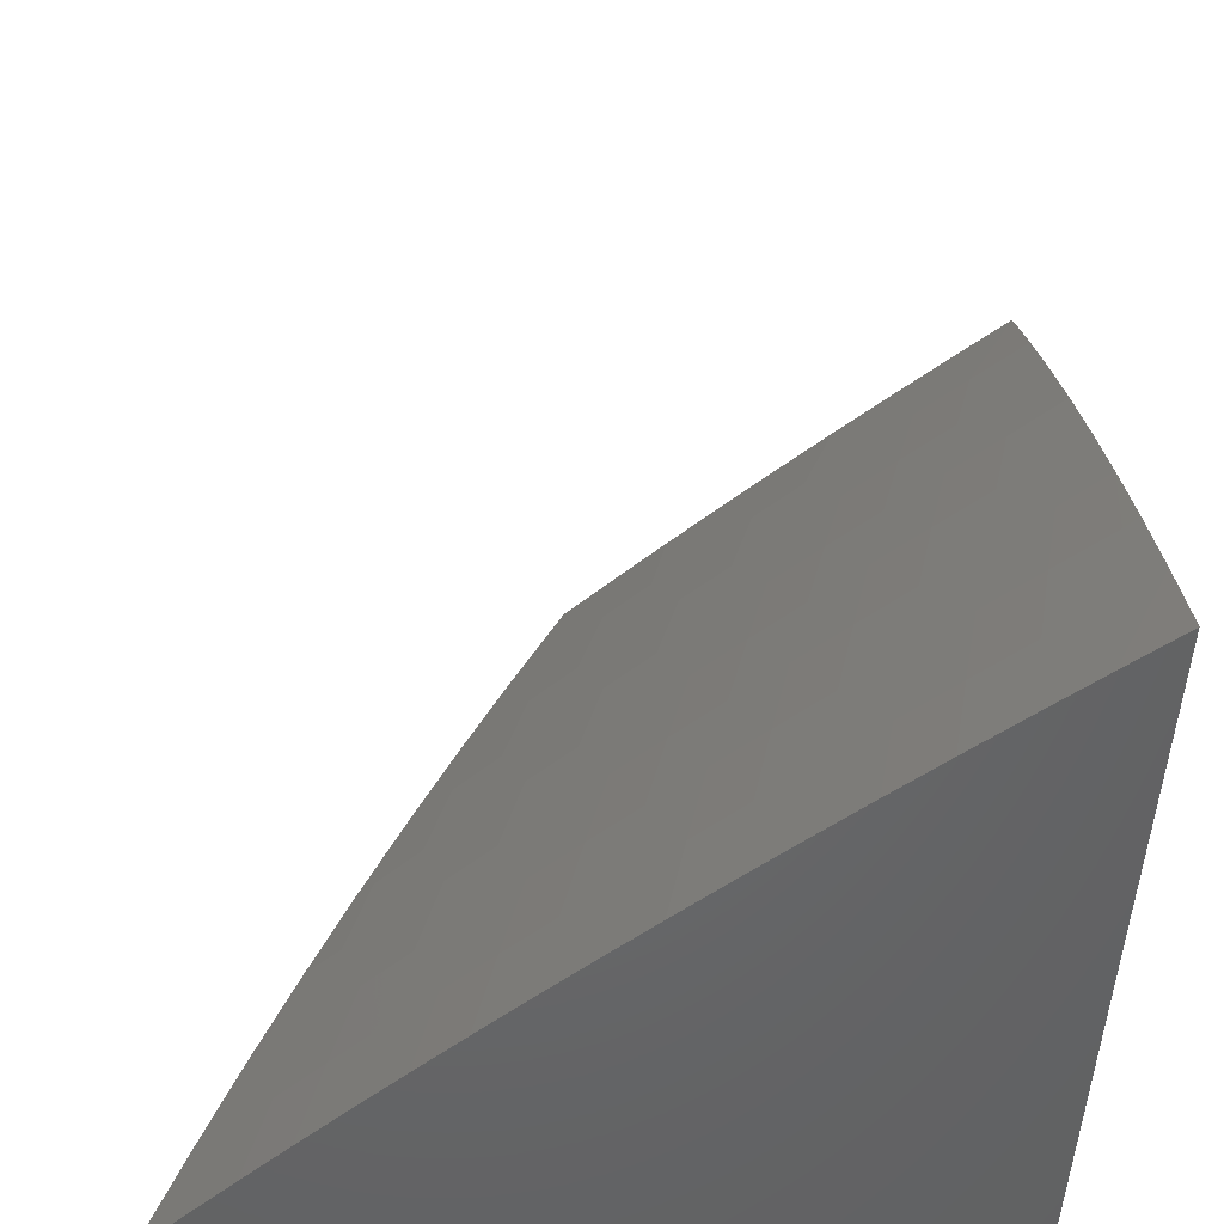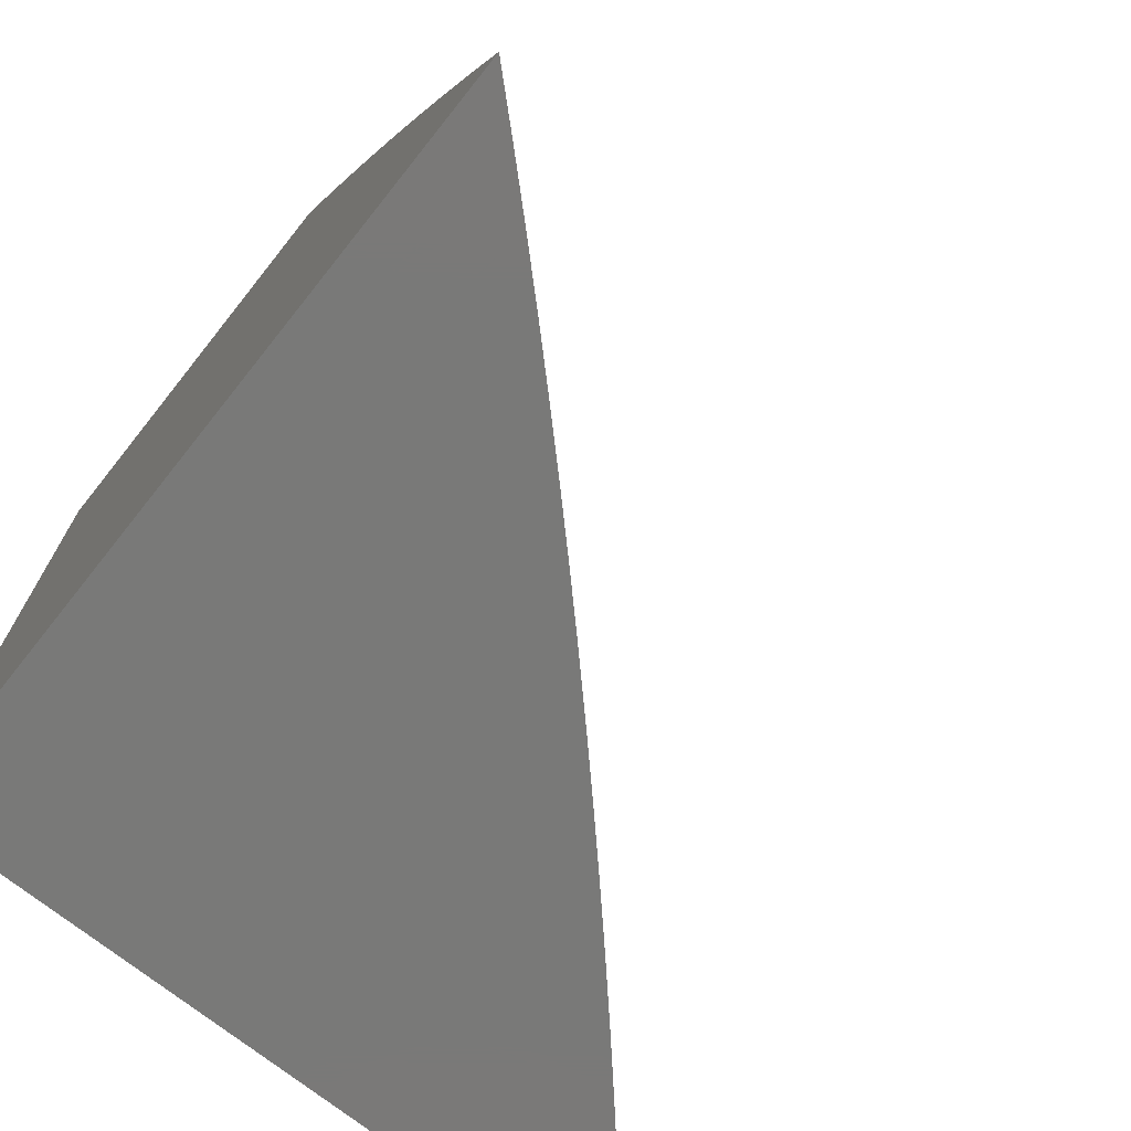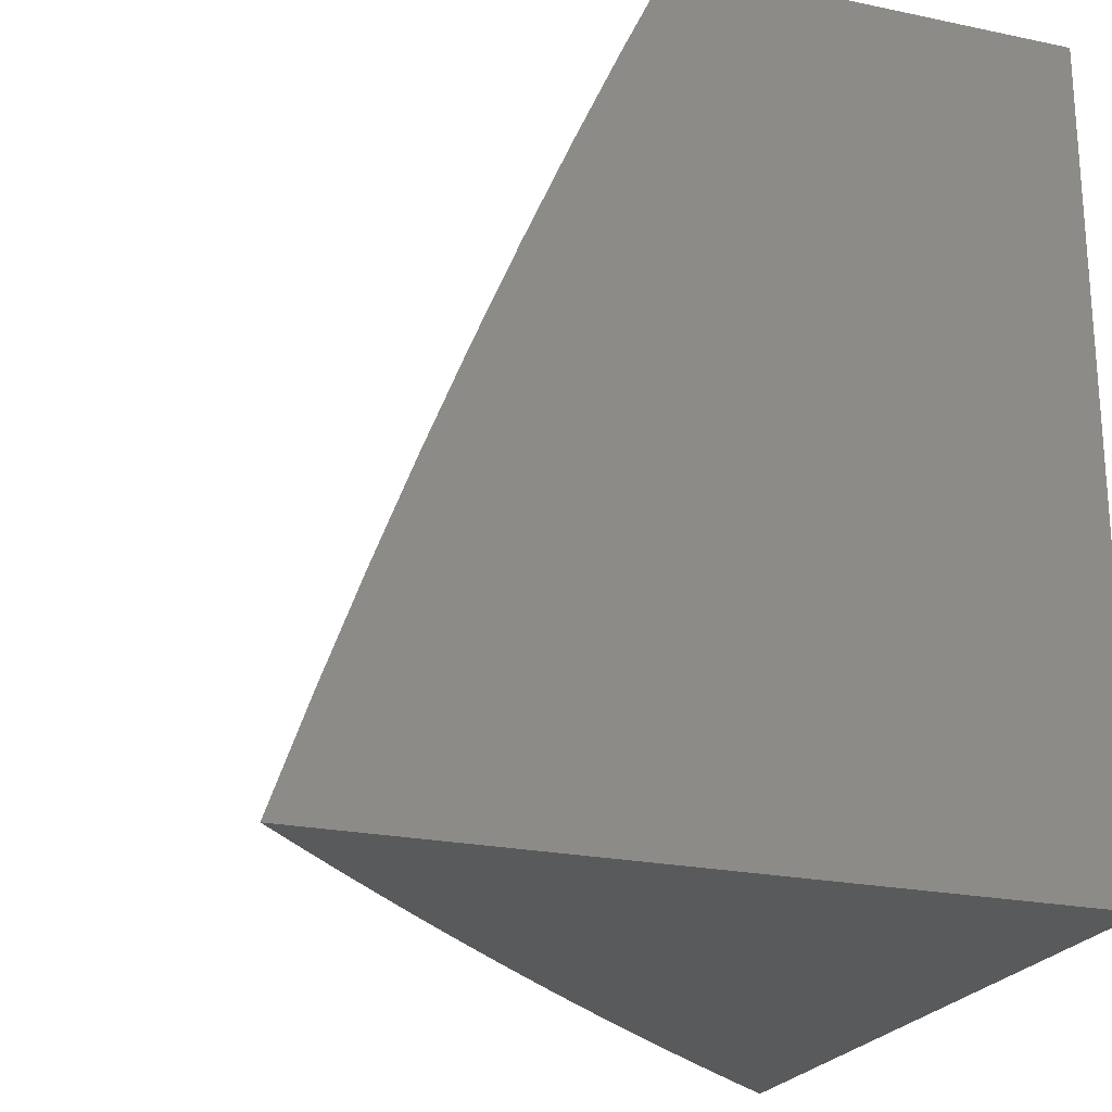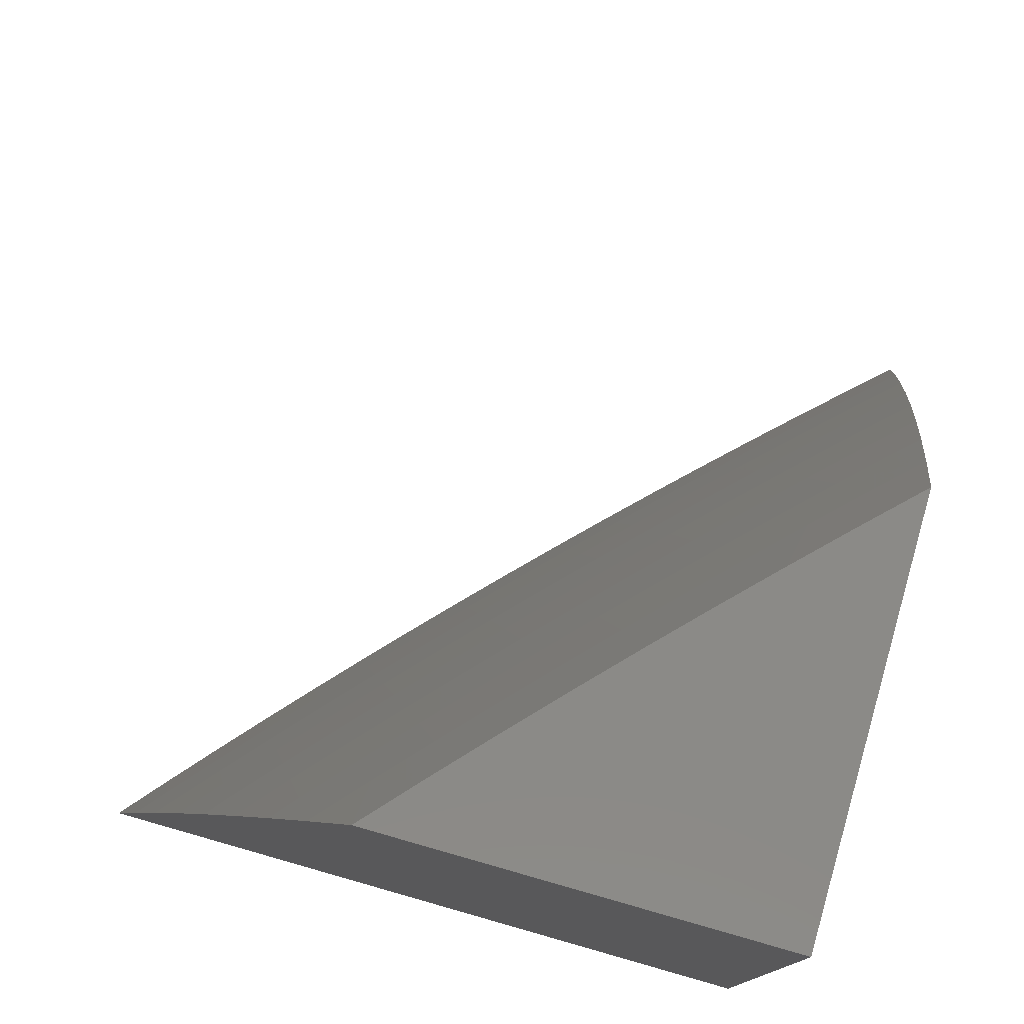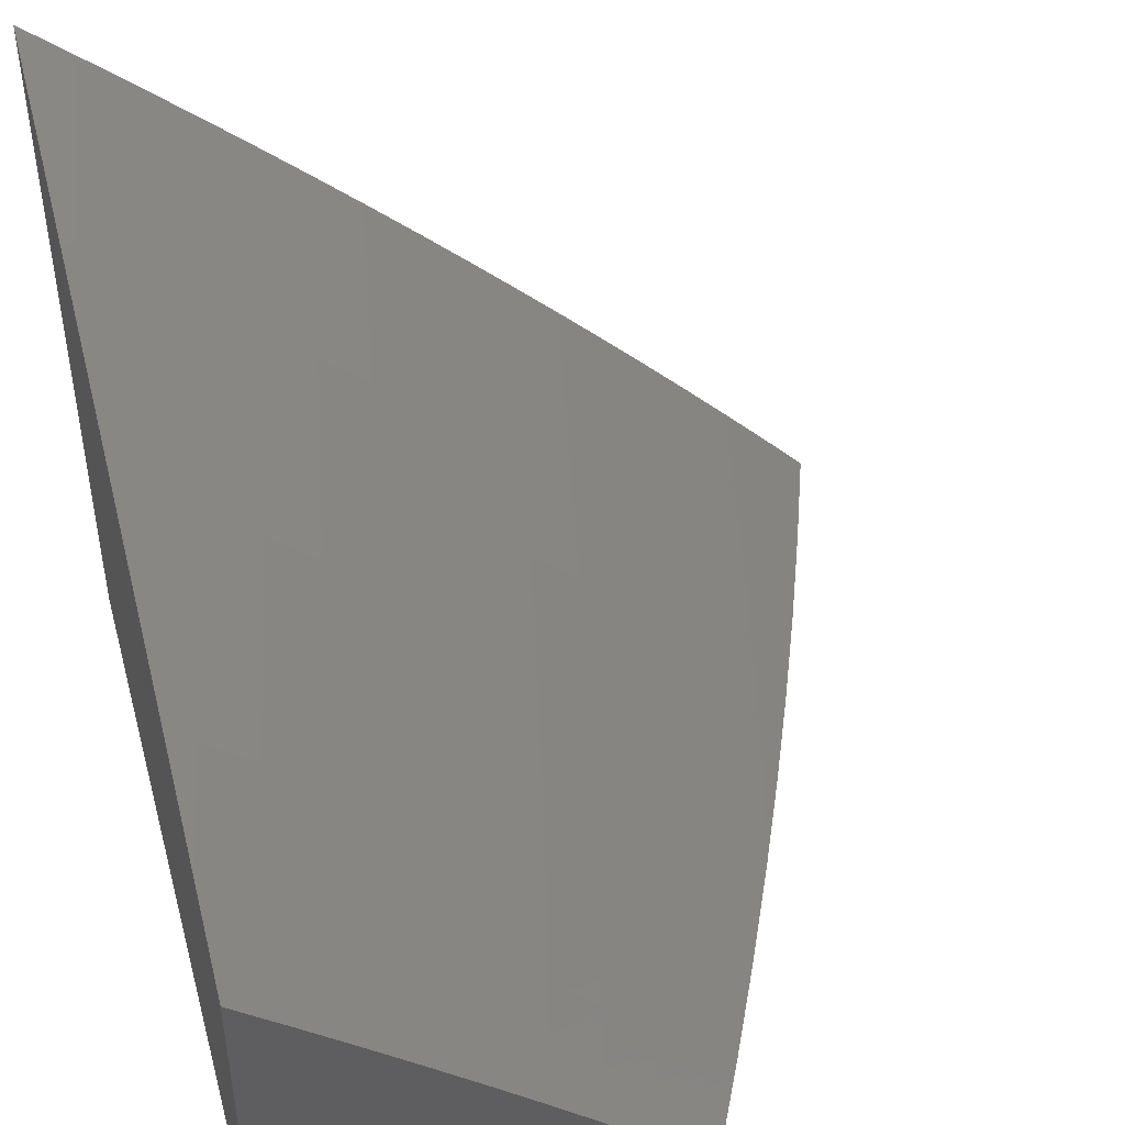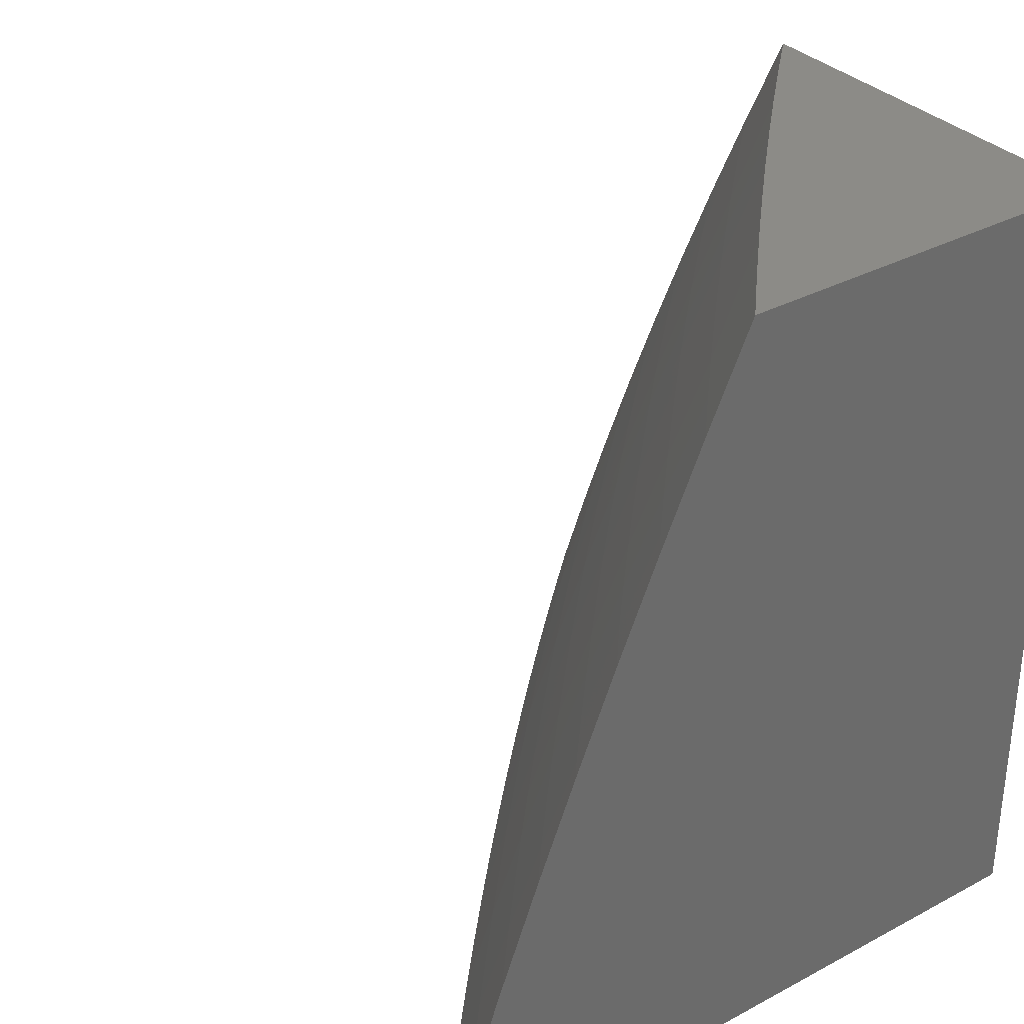
<metadata>
{"format":"stl","ext":"stl","renderer":"f3d","projection":"perspective","resolution":1024,"background":"white","views":[{"elev":-48.7,"azim":177.2,"up":"+Z"},{"elev":-72.1,"azim":51.5,"up":"+Z"},{"elev":-22.6,"azim":-109.9,"up":"+Z"},{"elev":77.5,"azim":-74.1,"up":"+Z"},{"elev":46.6,"azim":-15.2,"up":"+Y"},{"elev":33.4,"azim":-126.3,"up":"+Z"}]}
</metadata>
<code>
# stl→obj: 130 verts, 256 faces
v 7.932 7 3
v 7.877 7.059 3
v 7.885 7 3.128
v 7.852 7.037 3.125
v 7.837 7 3.255
v 7.826 7.013 3.251
v 7.786 7 3.381
v 7.771 7.072 3.251
v 7.744 7.047 3.376
v 7.688 7.105 3.376
v 7.661 7.079 3.501
v 7.605 7.136 3.501
v 7.576 7.109 3.626
v 7.521 7.165 3.626
v 7.491 7.137 3.751
v 7.435 7.193 3.751
v 7.405 7.163 3.876
v 7.349 7.218 3.876
v 7.32 7.185 4
v 7.292 7.273 3.876
v 7.257 7.246 4
v 7.235 7.327 3.876
v 7.193 7.306 4
v 7.178 7.381 3.876
v 7.129 7.366 4
v 7.12 7.434 3.876
v 7.065 7.425 4
v 7.061 7.487 3.876
v 7 7.484 4
v 7.003 7.54 3.876
v 7 7.541 3.878
v 7 7.597 3.755
v 7.032 7.571 3.751
v 7.059 7.601 3.626
v 7.118 7.548 3.626
v 7.145 7.576 3.501
v 7.204 7.523 3.501
v 7.23 7.55 3.376
v 7.289 7.496 3.376
v 7.314 7.522 3.251
v 7.373 7.467 3.251
v 7.397 7.492 3.125
v 7.456 7.437 3.125
v 7.479 7.46 3
v 7.537 7.404 3
v 7.514 7.381 3.125
v 7.595 7.348 3
v 7.571 7.325 3.125
v 7.652 7.291 3
v 7.628 7.268 3.125
v 7.709 7.234 3
v 7.685 7.211 3.125
v 7.765 7.176 3
v 7.741 7.153 3.125
v 7.821 7.118 3
v 7.796 7.095 3.125
v 7.421 7.516 3
v 7.339 7.547 3.125
v 7.256 7.576 3.251
v 7.171 7.604 3.376
v 7.086 7.629 3.501
v 7.026 7.682 3.501
v 7 7.651 3.631
v 7 7.703 3.506
v 7.052 7.71 3.376
v 7 7.753 3.381
v 7.076 7.737 3.251
v 7.016 7.789 3.251
v 7.1 7.762 3.125
v 7.039 7.815 3.125
v 7.122 7.787 3
v 7.061 7.84 3
v 7.362 7.571 3
v 7.28 7.602 3.125
v 7.196 7.63 3.251
v 7.112 7.657 3.376
v 7.303 7.626 3
v 7.22 7.656 3.125
v 7.136 7.684 3.251
v 7.243 7.68 3
v 7.16 7.709 3.125
v 7.183 7.734 3
v 7 7.892 3
v 7 7.848 3.128
v 7 7.801 3.254
v 7.382 7.124 4
v 7.461 7.108 3.876
v 7.547 7.081 3.751
v 7.632 7.052 3.626
v 7.68 7 3.631
v 7.716 7.022 3.501
v 7.734 7 3.507
v 7.444 7.062 4
v 7.516 7.052 3.876
v 7.565 7 3.878
v 7.602 7.024 3.751
v 7.623 7 3.755
v 7.505 7 4
v 7.715 7.129 3.251
v 7.659 7.187 3.251
v 7.603 7.244 3.251
v 7.546 7.3 3.251
v 7.489 7.356 3.251
v 7.431 7.412 3.251
v 7.633 7.162 3.376
v 7.549 7.193 3.501
v 7.464 7.221 3.626
v 7.379 7.248 3.751
v 7.577 7.219 3.376
v 7.52 7.275 3.376
v 7.463 7.331 3.376
v 7.405 7.386 3.376
v 7.347 7.441 3.376
v 7.493 7.249 3.501
v 7.408 7.277 3.626
v 7.322 7.303 3.751
v 7.436 7.304 3.501
v 7.379 7.36 3.501
v 7.321 7.414 3.501
v 7.263 7.469 3.501
v 7.351 7.332 3.626
v 7.265 7.357 3.751
v 7.293 7.386 3.626
v 7.235 7.441 3.626
v 7.177 7.494 3.626
v 7.207 7.411 3.751
v 7.149 7.465 3.751
v 7.09 7.518 3.751
v 7 7 4
v 7 7 3
f 1 2 3
f 3 2 4
f 3 4 5
f 5 4 6
f 5 6 7
f 7 6 8
f 7 8 9
f 9 8 10
f 9 10 11
f 11 10 12
f 11 12 13
f 13 12 14
f 13 14 15
f 15 14 16
f 15 16 17
f 17 16 18
f 17 18 19
f 19 18 20
f 19 20 21
f 21 20 22
f 21 22 23
f 23 22 24
f 23 24 25
f 25 24 26
f 25 26 27
f 27 26 28
f 27 28 29
f 29 28 30
f 29 30 31
f 31 30 32
f 32 30 33
f 32 33 34
f 34 33 35
f 34 35 36
f 36 35 37
f 36 37 38
f 38 37 39
f 38 39 40
f 40 39 41
f 40 41 42
f 42 41 43
f 42 43 44
f 44 43 45
f 45 43 46
f 45 46 47
f 47 46 48
f 47 48 49
f 49 48 50
f 49 50 51
f 51 50 52
f 51 52 53
f 53 52 54
f 53 54 55
f 55 54 56
f 55 56 2
f 2 56 4
f 44 57 42
f 42 57 58
f 42 58 40
f 40 58 59
f 40 59 38
f 38 59 60
f 38 60 36
f 36 60 61
f 36 61 34
f 34 61 62
f 34 62 63
f 63 62 64
f 64 62 65
f 64 65 66
f 66 65 67
f 66 67 68
f 68 67 69
f 68 69 70
f 70 69 71
f 70 71 72
f 57 73 58
f 58 73 74
f 58 74 59
f 59 74 75
f 59 75 60
f 60 75 76
f 60 76 61
f 61 76 62
f 73 77 74
f 74 77 78
f 74 78 75
f 75 78 79
f 75 79 76
f 76 79 65
f 76 65 62
f 77 80 78
f 78 80 81
f 78 81 79
f 79 81 67
f 79 67 65
f 80 82 81
f 81 82 69
f 81 69 67
f 82 71 69
f 83 84 72
f 72 84 70
f 84 85 70
f 70 85 68
f 85 66 68
f 63 32 34
f 19 86 17
f 17 86 87
f 17 87 15
f 15 87 88
f 15 88 13
f 13 88 89
f 13 89 11
f 11 89 90
f 11 90 91
f 91 90 92
f 91 92 9
f 9 92 7
f 86 93 87
f 87 93 94
f 87 94 88
f 88 94 95
f 88 95 96
f 96 95 97
f 96 97 89
f 89 97 90
f 93 98 94
f 94 98 95
f 8 6 4
f 8 4 56
f 8 56 99
f 99 56 54
f 99 54 100
f 100 54 52
f 100 52 101
f 101 52 50
f 101 50 102
f 102 50 48
f 102 48 103
f 103 48 46
f 103 46 104
f 104 46 43
f 104 43 41
f 11 91 9
f 8 99 10
f 10 99 105
f 10 105 12
f 12 105 106
f 12 106 14
f 14 106 107
f 14 107 16
f 16 107 108
f 16 108 18
f 18 108 20
f 105 99 100
f 88 96 89
f 105 100 109
f 109 100 101
f 109 101 110
f 110 101 102
f 110 102 111
f 111 102 103
f 111 103 112
f 112 103 104
f 112 104 113
f 113 104 41
f 113 41 39
f 105 109 106
f 106 109 114
f 106 114 107
f 107 114 115
f 107 115 108
f 108 115 116
f 108 116 20
f 20 116 22
f 114 109 110
f 114 110 117
f 117 110 111
f 117 111 118
f 118 111 112
f 118 112 119
f 119 112 113
f 119 113 120
f 120 113 39
f 120 39 37
f 114 117 115
f 115 117 121
f 115 121 116
f 116 121 122
f 116 122 22
f 22 122 24
f 121 117 118
f 121 118 123
f 123 118 119
f 123 119 124
f 124 119 120
f 124 120 125
f 125 120 37
f 125 37 35
f 121 123 122
f 122 123 126
f 122 126 24
f 24 126 26
f 126 123 124
f 126 124 127
f 127 124 125
f 127 125 128
f 128 125 35
f 128 35 33
f 28 26 127
f 127 26 126
f 28 127 128
f 30 28 128
f 30 128 33
f 29 31 129
f 129 31 32
f 129 32 130
f 130 32 63
f 130 63 64
f 64 66 130
f 130 66 85
f 130 85 84
f 84 83 130
f 83 72 130
f 130 72 71
f 130 71 82
f 82 80 130
f 130 80 77
f 130 77 73
f 73 57 130
f 130 57 44
f 130 44 45
f 45 47 130
f 130 47 49
f 130 49 51
f 51 53 130
f 130 53 55
f 130 55 2
f 2 1 130
f 98 93 129
f 129 93 86
f 129 86 19
f 19 21 129
f 129 21 23
f 129 23 25
f 25 27 129
f 129 27 29
f 1 3 130
f 130 3 5
f 130 5 7
f 7 92 130
f 130 92 90
f 130 90 97
f 130 97 129
f 129 97 95
f 129 95 98

</code>
